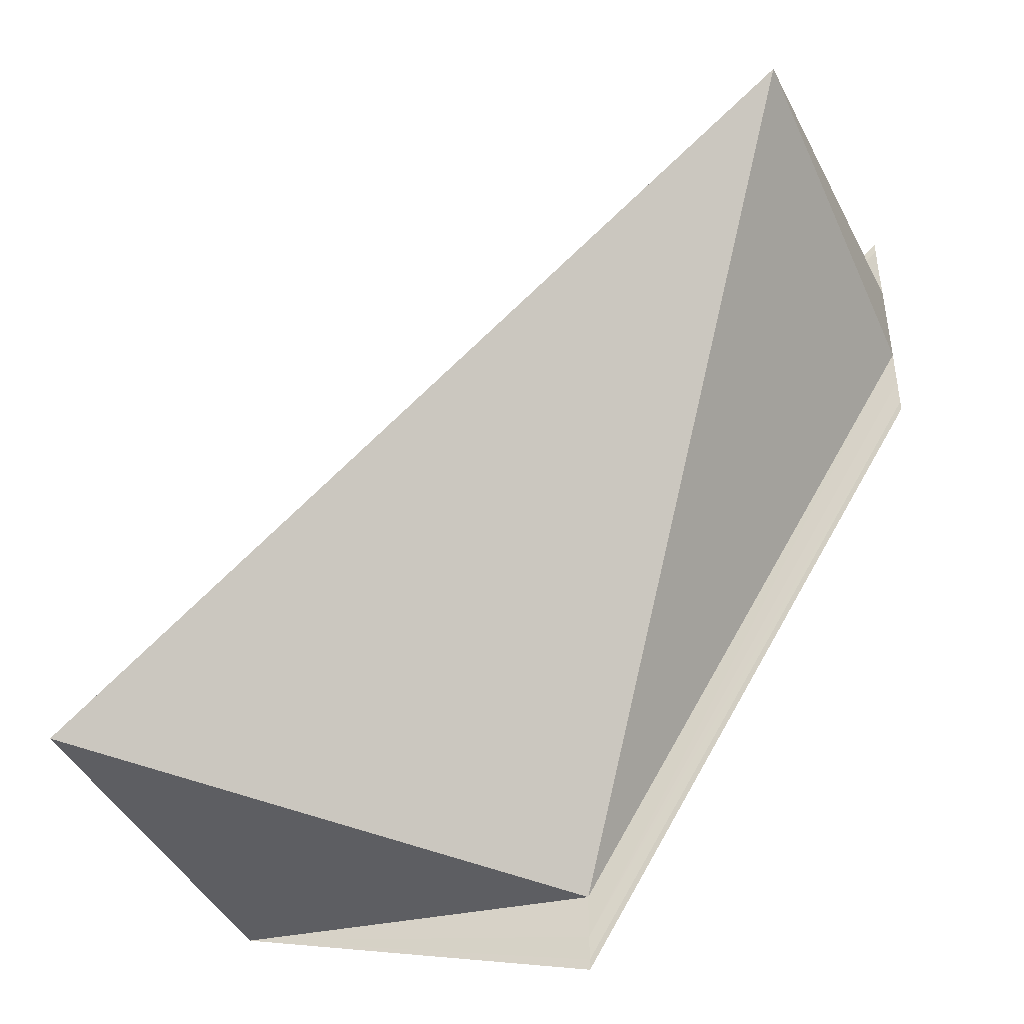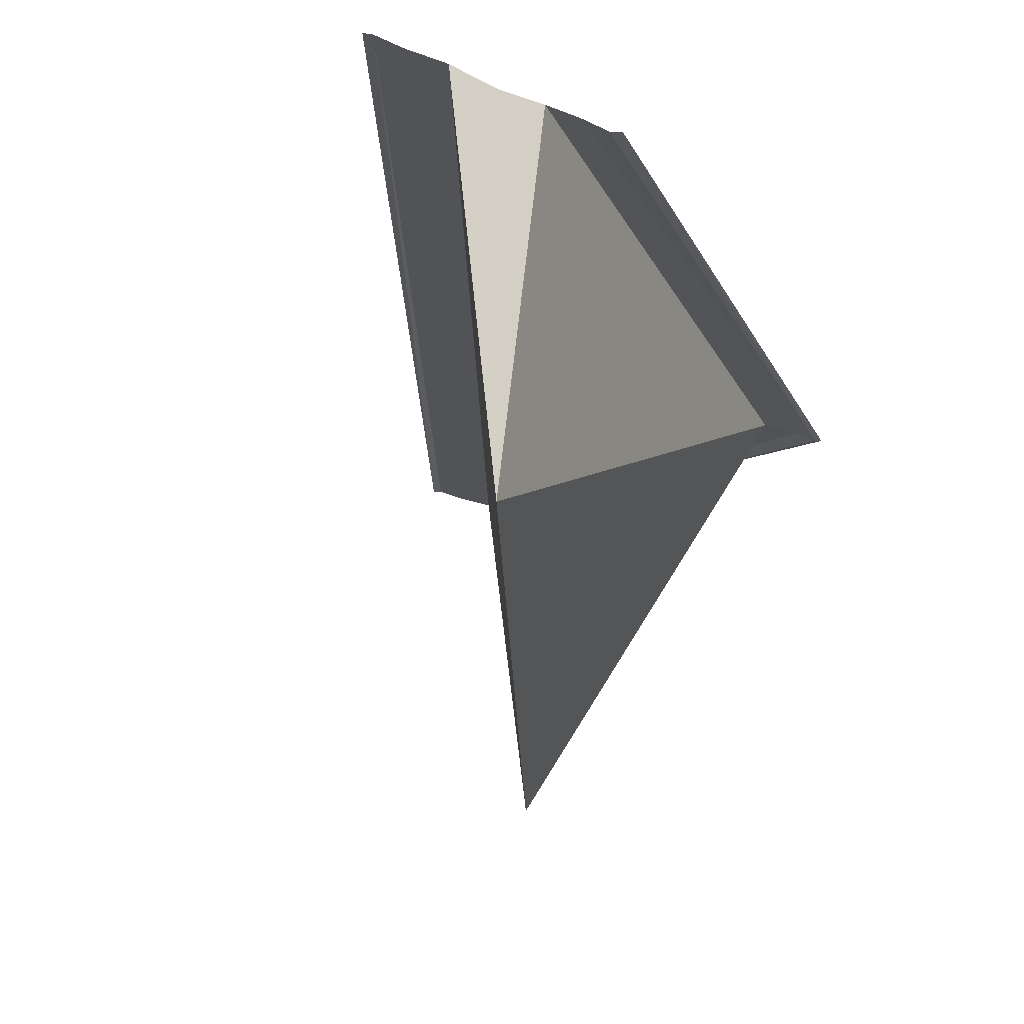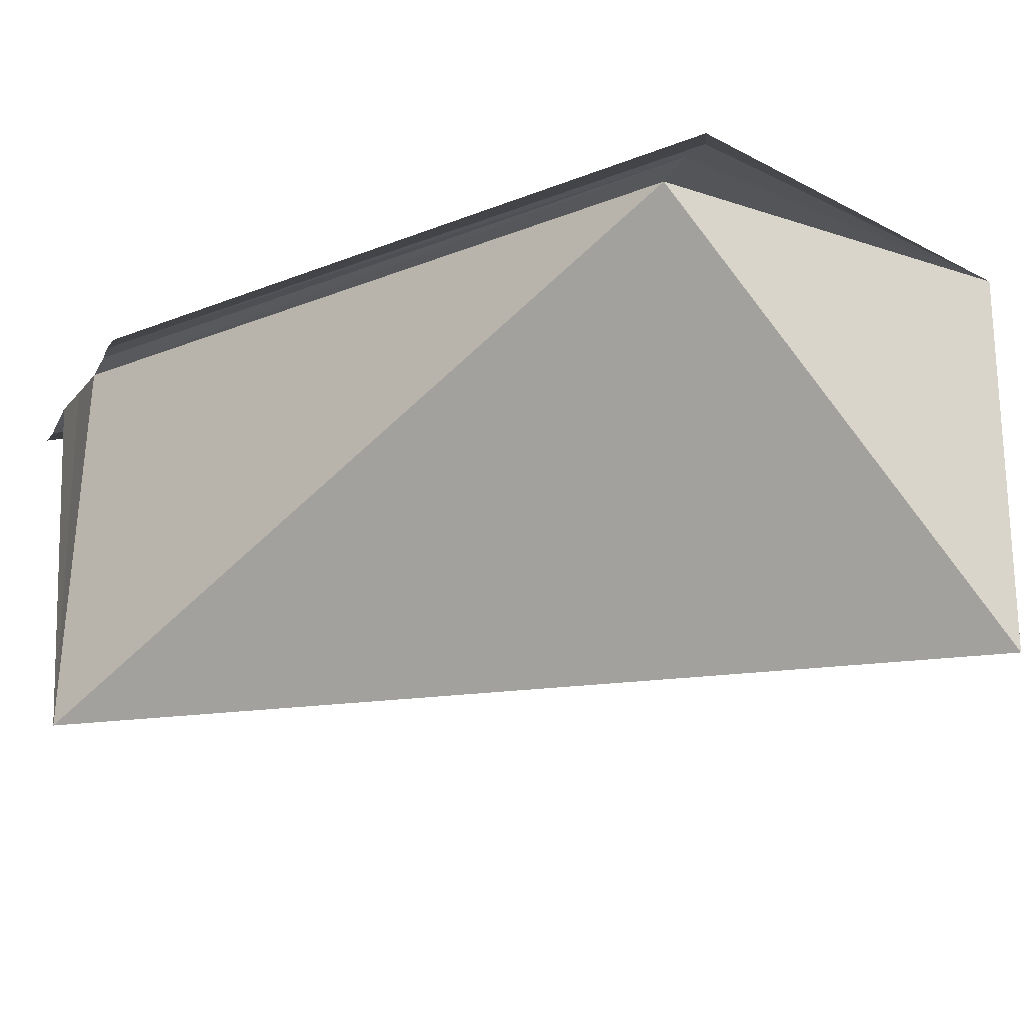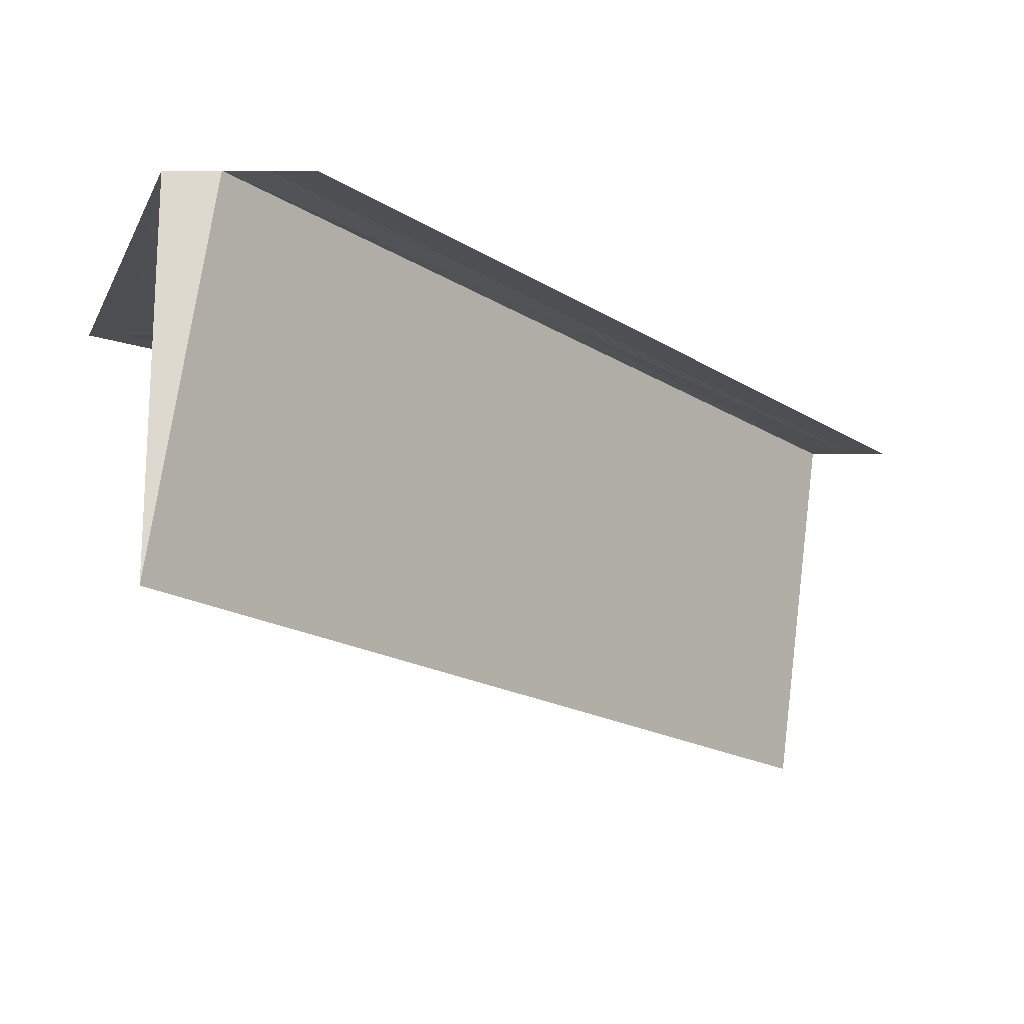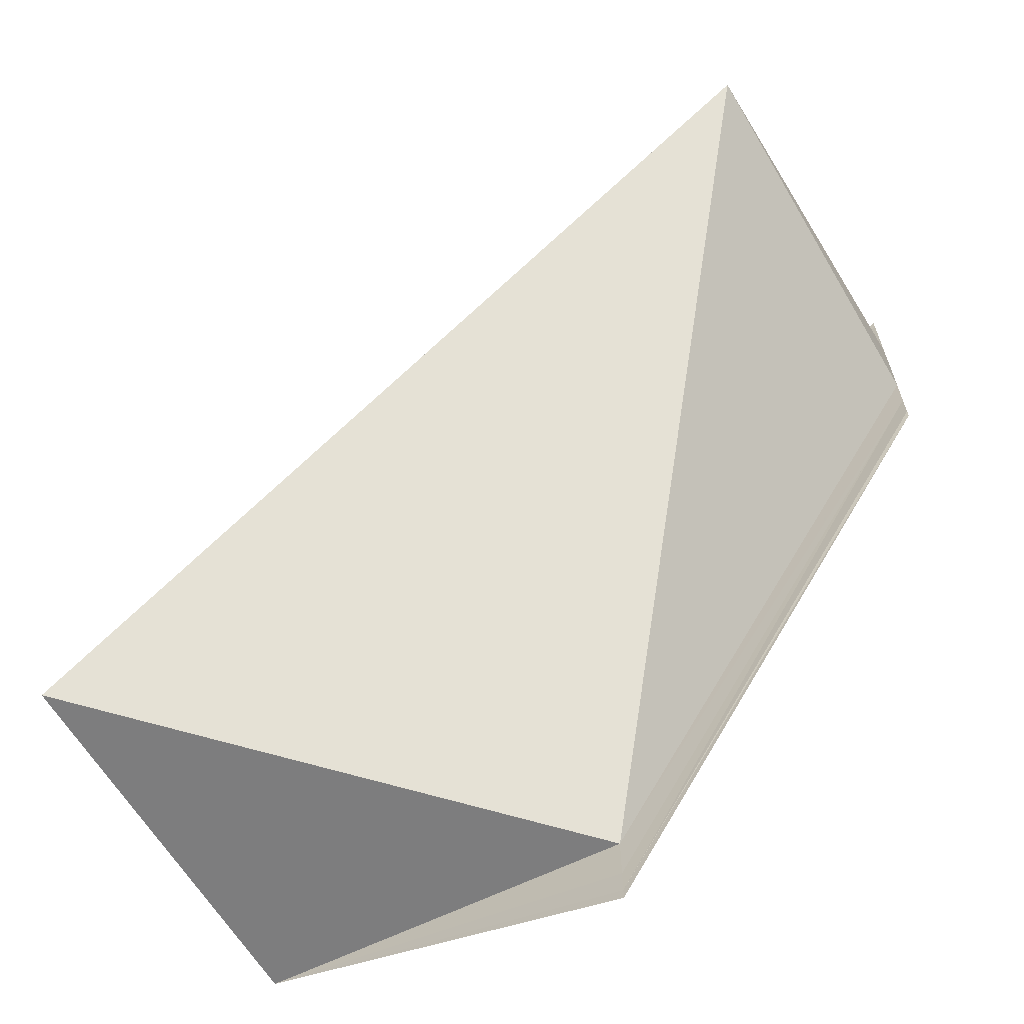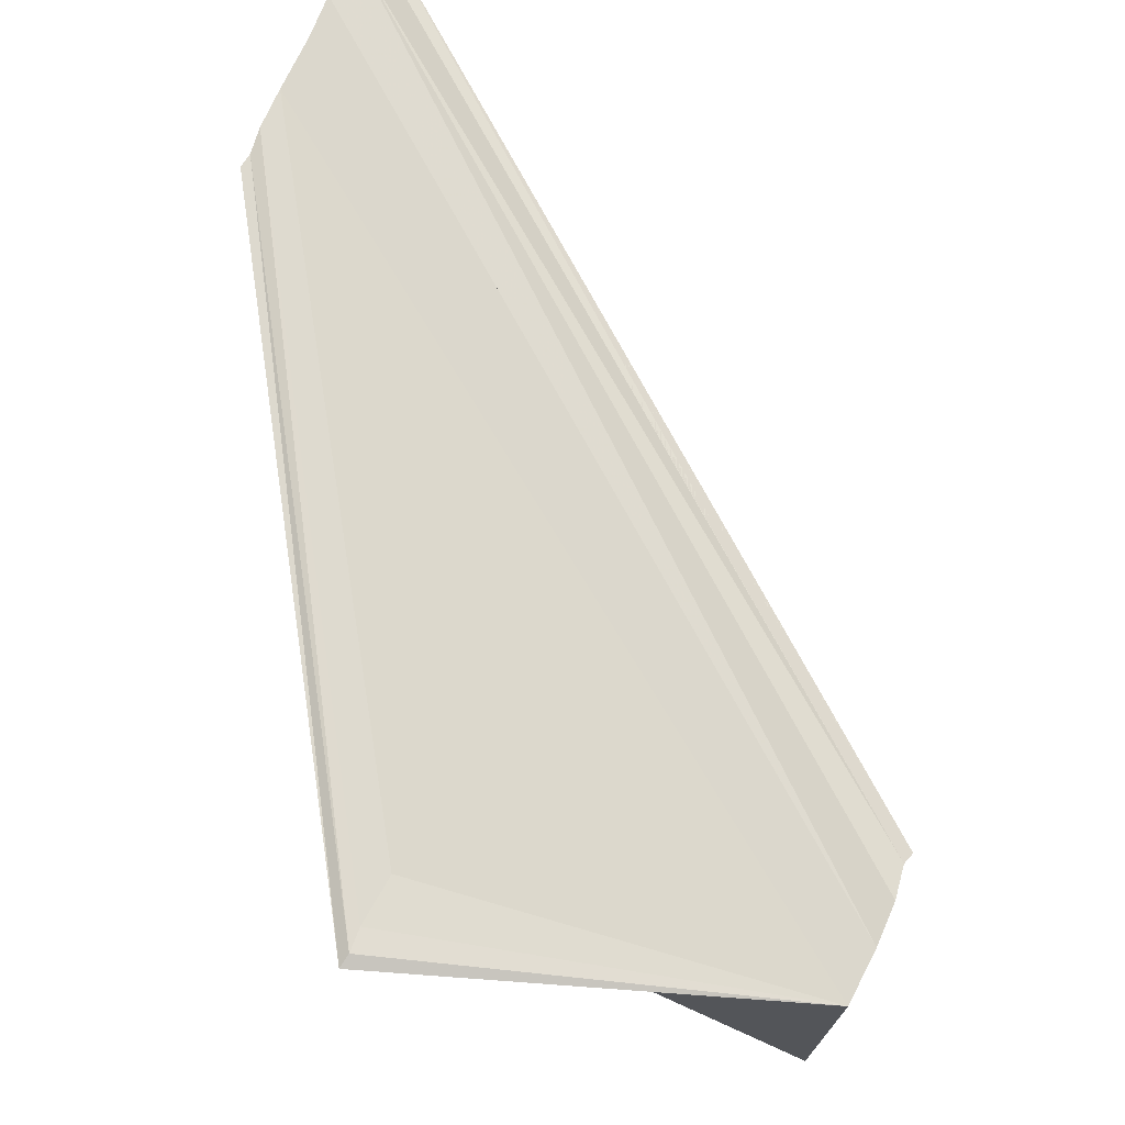
<metadata>
{"format":"obj","ext":"obj","renderer":"f3d","projection":"perspective","resolution":1024,"background":"white","views":[{"elev":-43.1,"azim":24.2,"up":"+Z"},{"elev":-22.0,"azim":53.2,"up":"+Y"},{"elev":-22.4,"azim":156.6,"up":"+Y"},{"elev":-18.0,"azim":-89.4,"up":"+Y"},{"elev":-63.6,"azim":31.4,"up":"+Z"},{"elev":72.3,"azim":-156.4,"up":"+Y"}]}
</metadata>
<code>
o 28612
v 2226 1872 17.37
v 2226 1872 17.37
v 2226 1872 17.39
v 2226 1872 17.37
v 2226 1872 17.37
v 2226 1872 17.37
v 2226 1872 17.38
v 2226 1872 17.37
v 2226 1872 17.37
v 2226 1872 17.38
v 2226 1872 17.37
v 2226 1872 17.38
v 2226 1872 17.39
v 2226 1872 17.38
v 2226 1872 17.37
v 2226 1872 17.38
v 2226 1872 17.37
v 2226 1872 17.37
v 2226 1872 17.37
v 2226 1872 17.39
v 2226 1872 17.37
v 2226 1872 17.39
v 2226 1872 17.37
v 2226 1872 17.37
v 2226 1872 17.37
v 2226 1872 17.39
v 2226 1872 17.39
v 2226 1872 17.37
v 2226 1872 17.37
v 2226 1872 17.37
v 2226 1872 17.39
v 2226 1872 17.37
v 2226 1872 17.37
v 2226 1872 17.37
v 2226 1872 17.37
v 2226 1872 17.37
v 2226 1872 17.37
v 2226 1872 17.37
v 2226 1872 17.37
v 2226 1872 17.37
v 2226 1872 17.37
v 2226 1872 17.38
v 2226 1872 17.37
v 2226 1872 17.37
v 2226 1872 17.39
v 2226 1872 17.37
v 2226 1872 17.39
v 2226 1872 17.37
v 2226 1872 17.37
v 2226 1872 17.39
v 2226 1872 17.37
v 2226 1872 17.39
v 2226 1872 17.37
v 2226 1872 17.39
v 2226 1872 17.39
v 2226 1872 17.37
v 2226 1872 17.37
v 2226 1872 17.38
v 2226 1872 17.38
v 2226 1872 17.37
v 2226 1872 17.38
v 2226 1872 17.37
v 2226 1872 17.37
v 2226 1872 17.39
v 2226 1872 17.39
v 2226 1872 17.39
f 1 2 3
f 4 5 1
f 6 5 7
f 6 8 7
f 9 8 10
f 7 11 12
f 13 11 14
f 7 15 16
f 10 15 16
f 4 17 18
f 18 19 20
f 20 21 22
f 23 24 20
f 20 25 26
f 27 25 26
f 28 24 27
f 28 29 27
f 27 30 31
f 4 32 33
f 4 34 33
f 4 34 35
f 4 36 37
f 4 36 38
f 4 39 38
f 40 41 42
f 40 43 42
f 43 44 45
f 46 44 47
f 46 48 47
f 49 48 50
f 50 51 52
f 47 51 52
f 47 53 54
f 55 53 54
f 42 56 55
f 55 13 42
f 42 57 58
f 59 57 58
f 59 60 61
f 62 63 59
f 62 41 59
f 64 65 66

</code>
